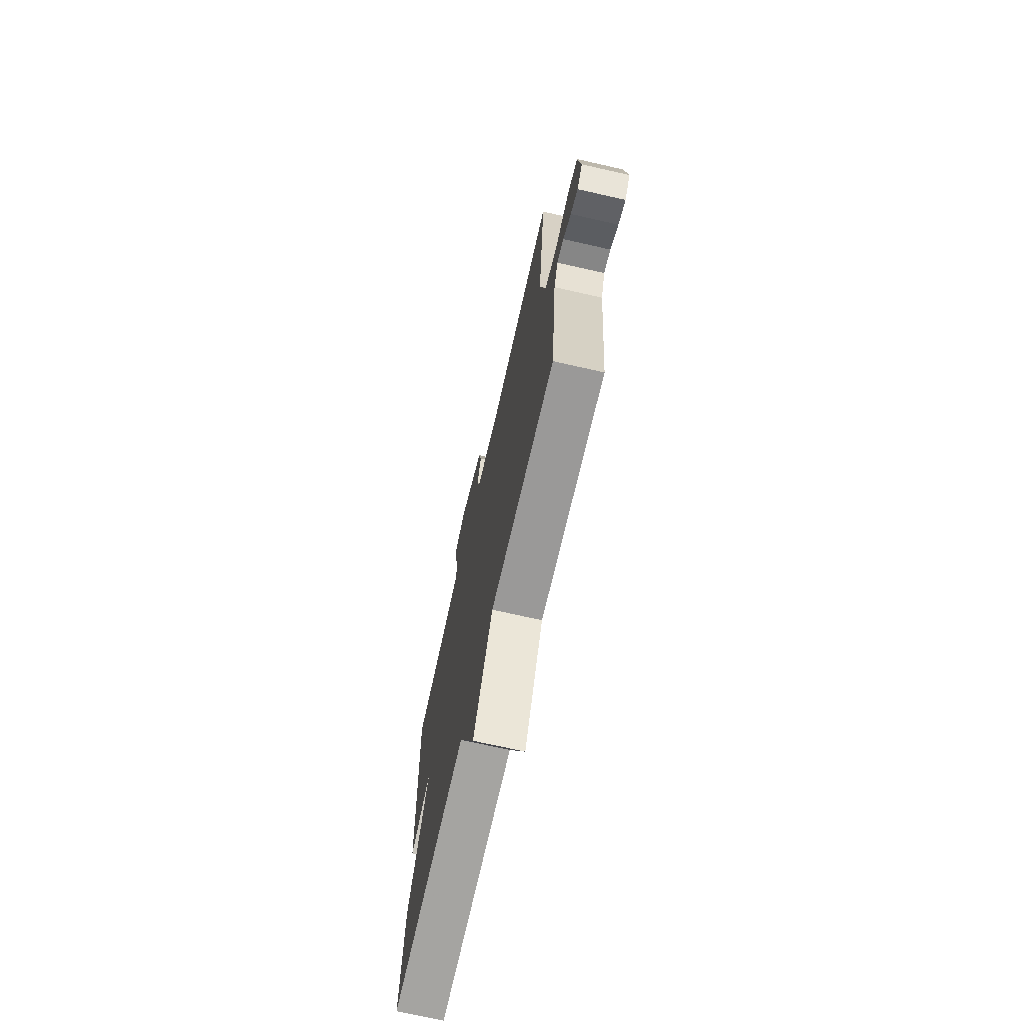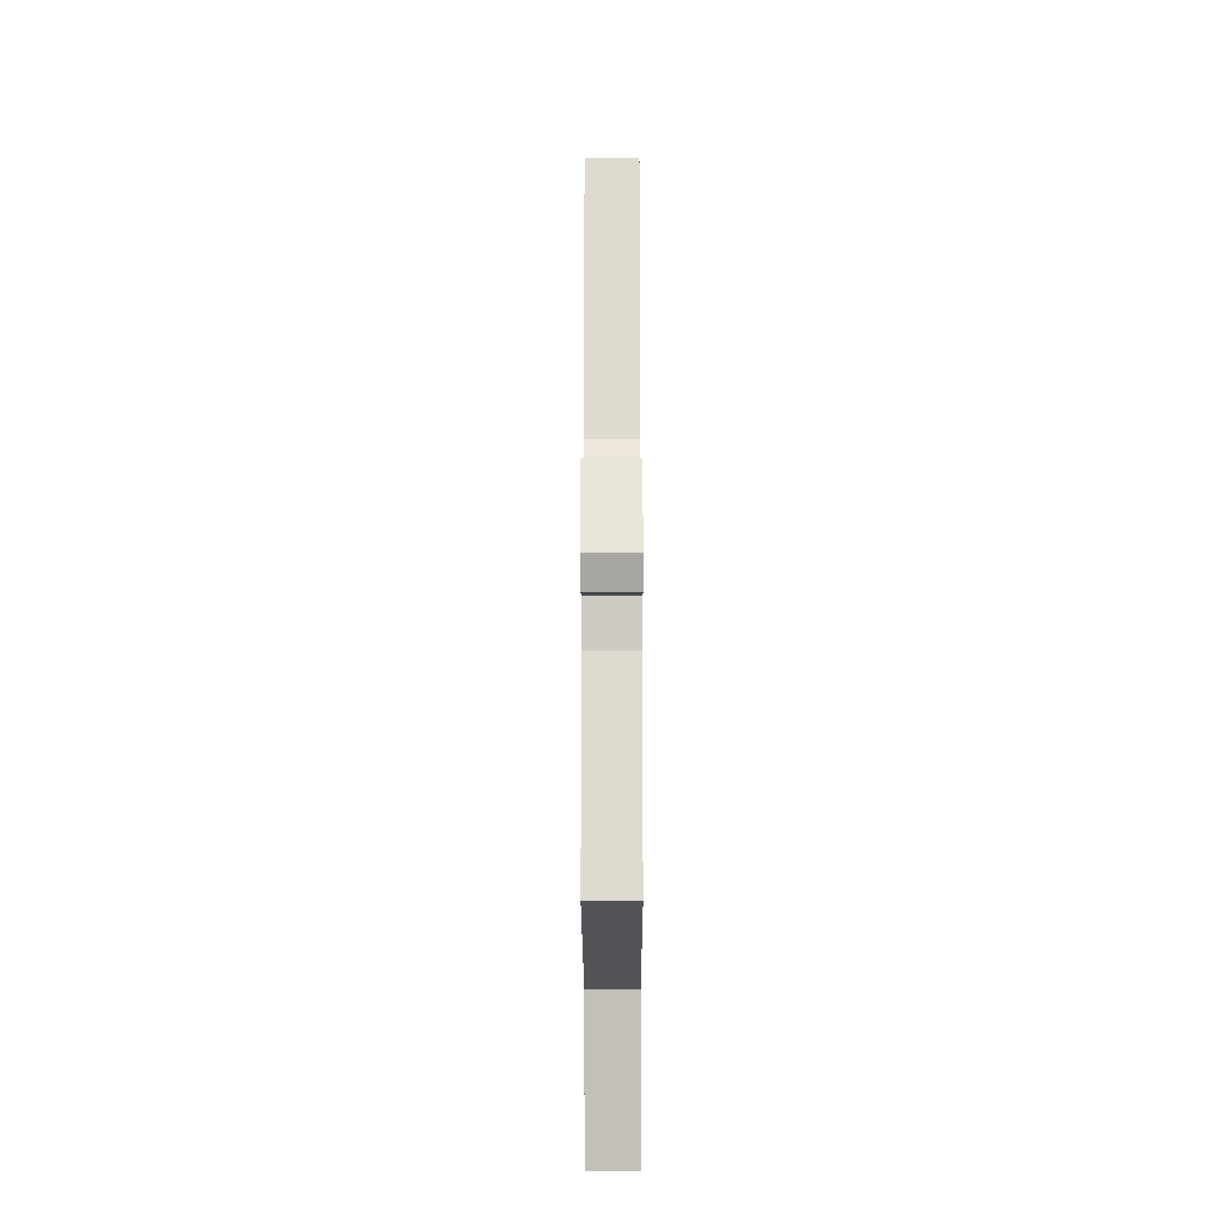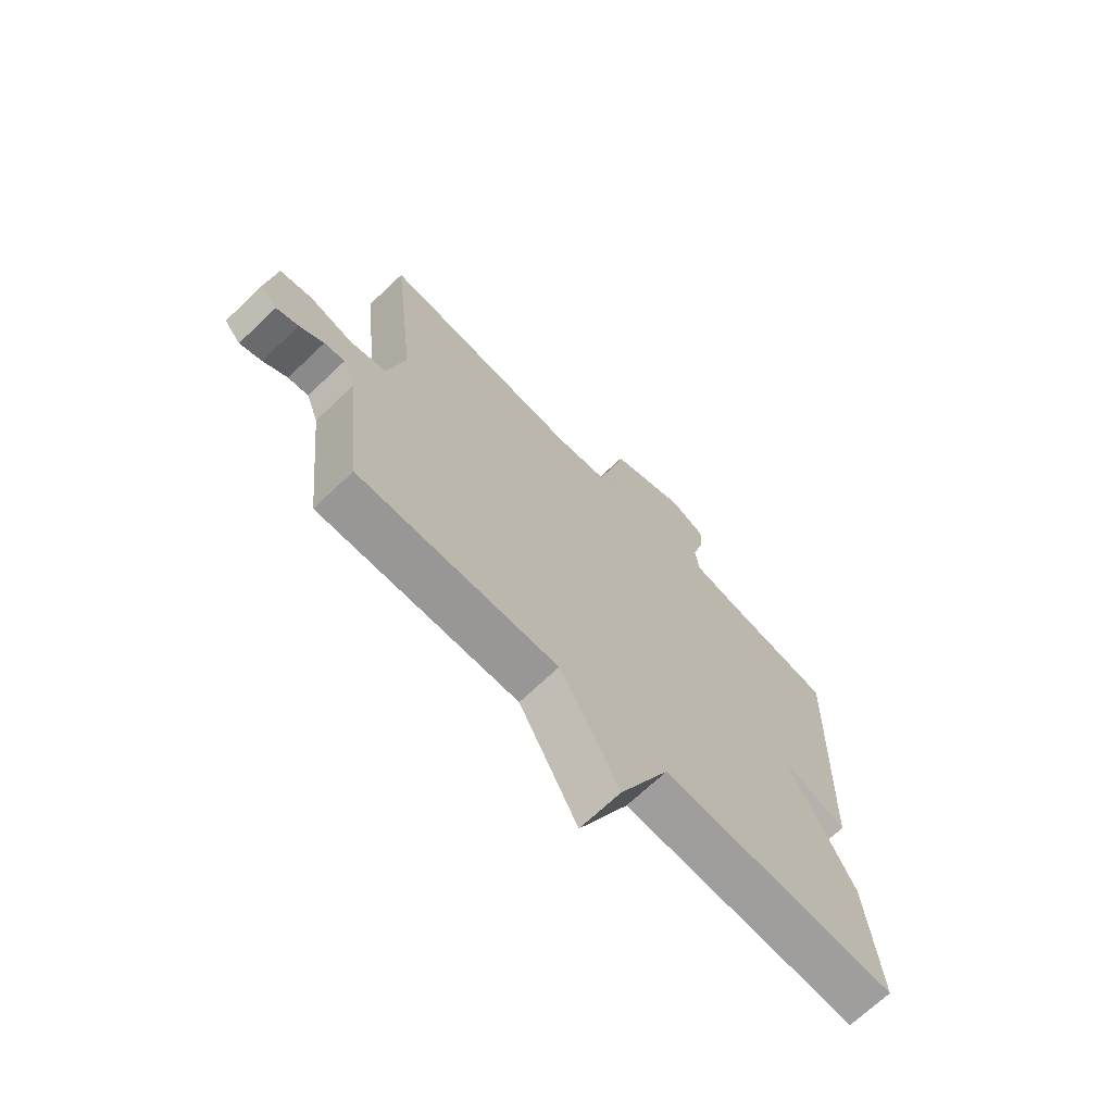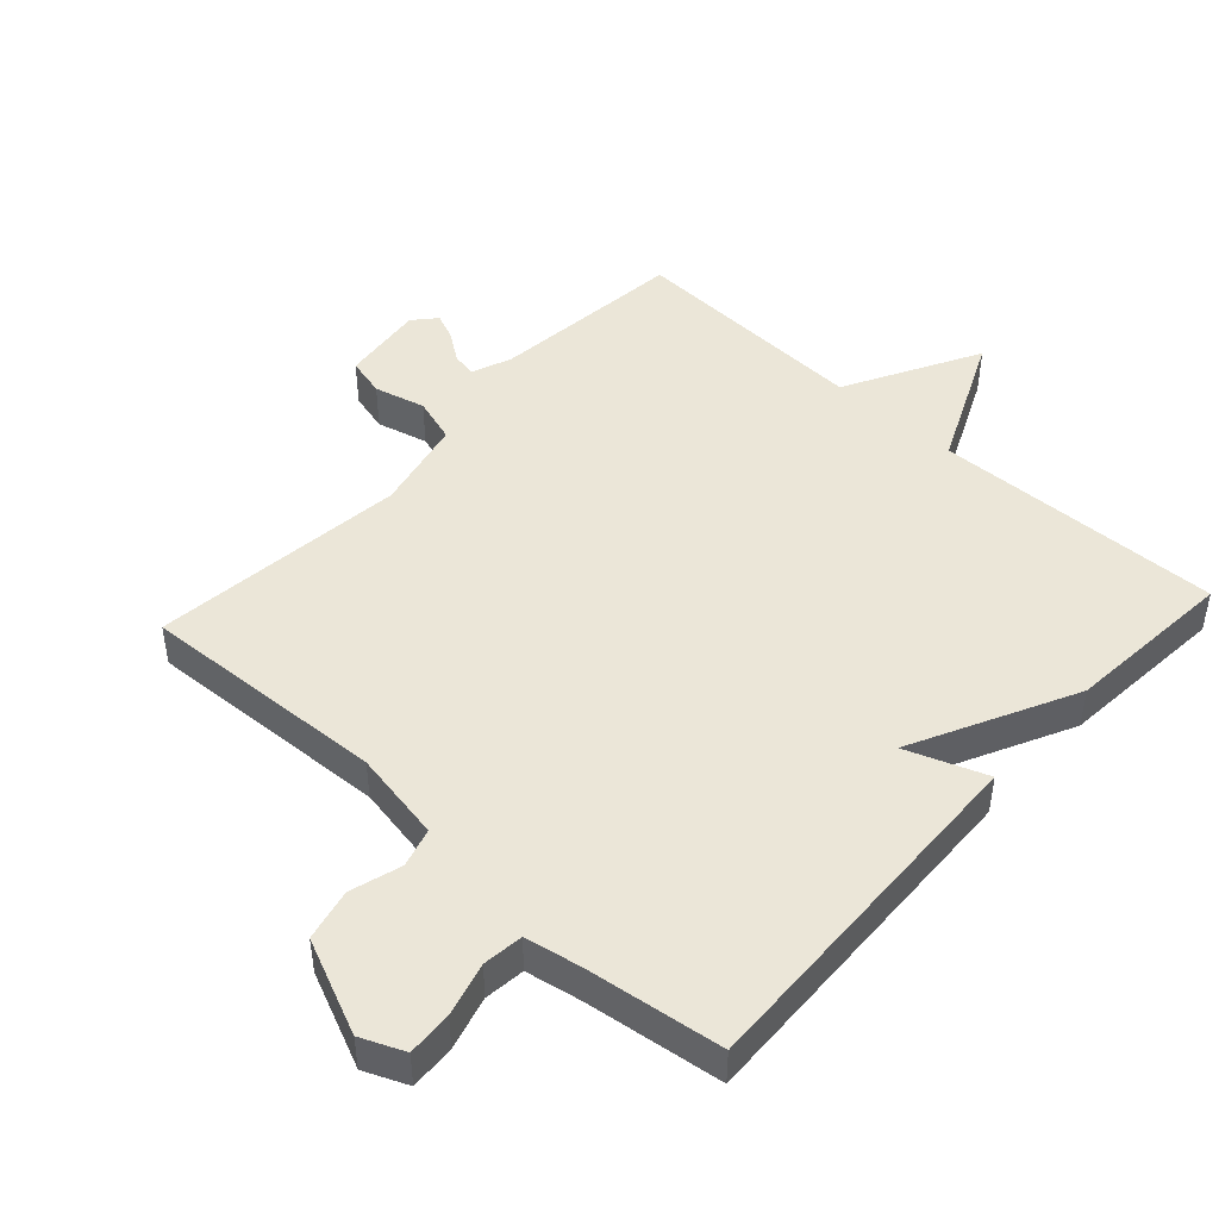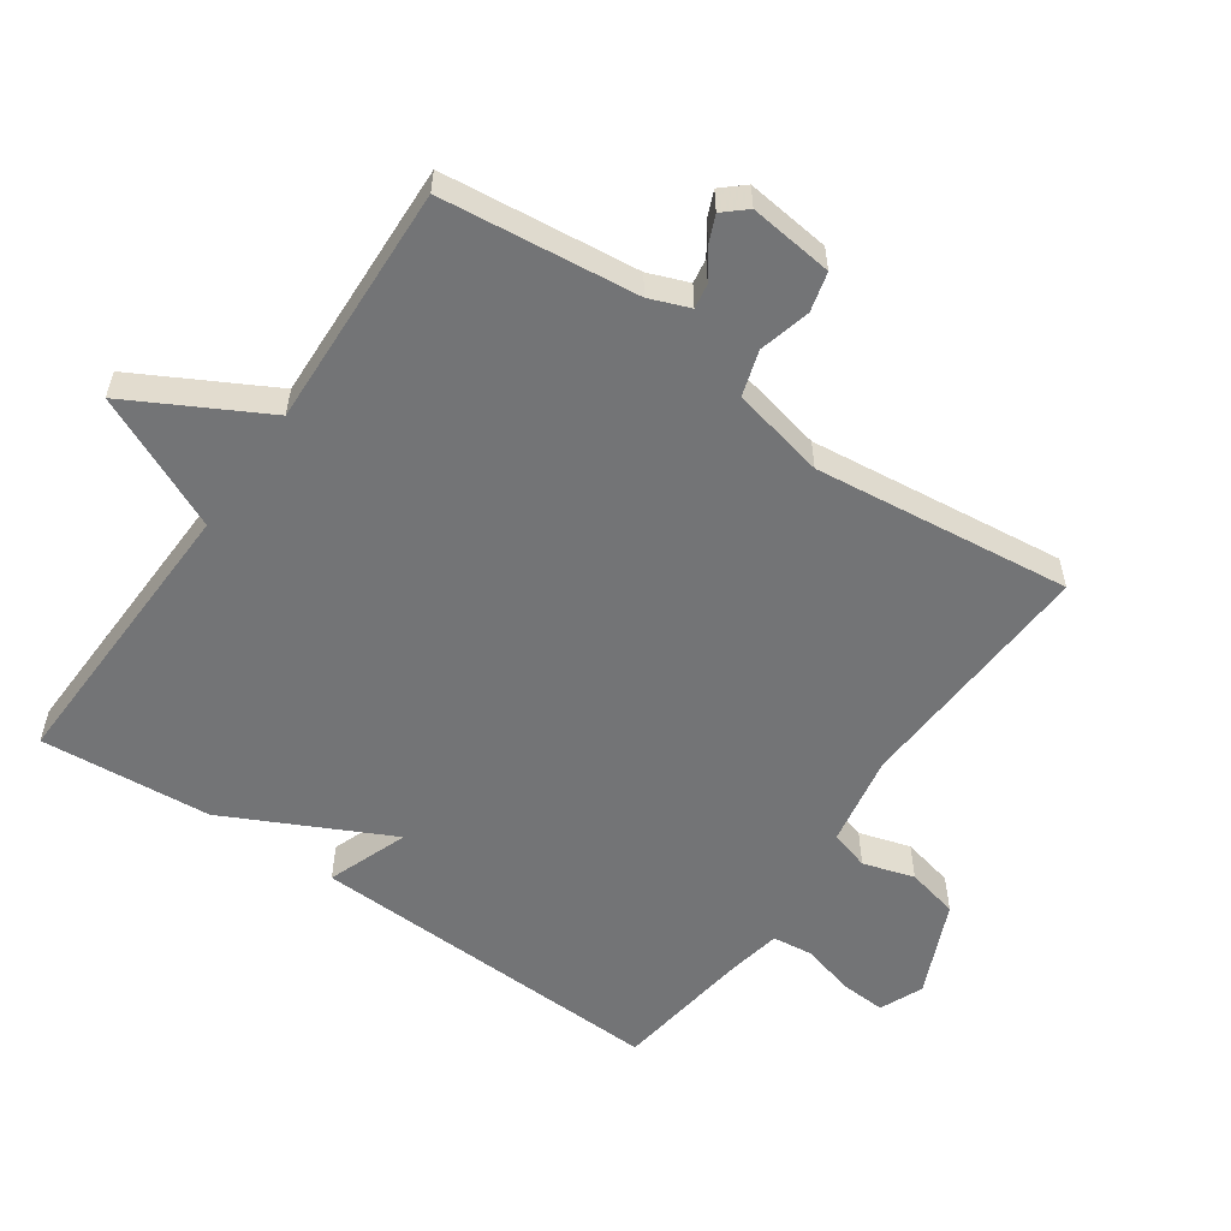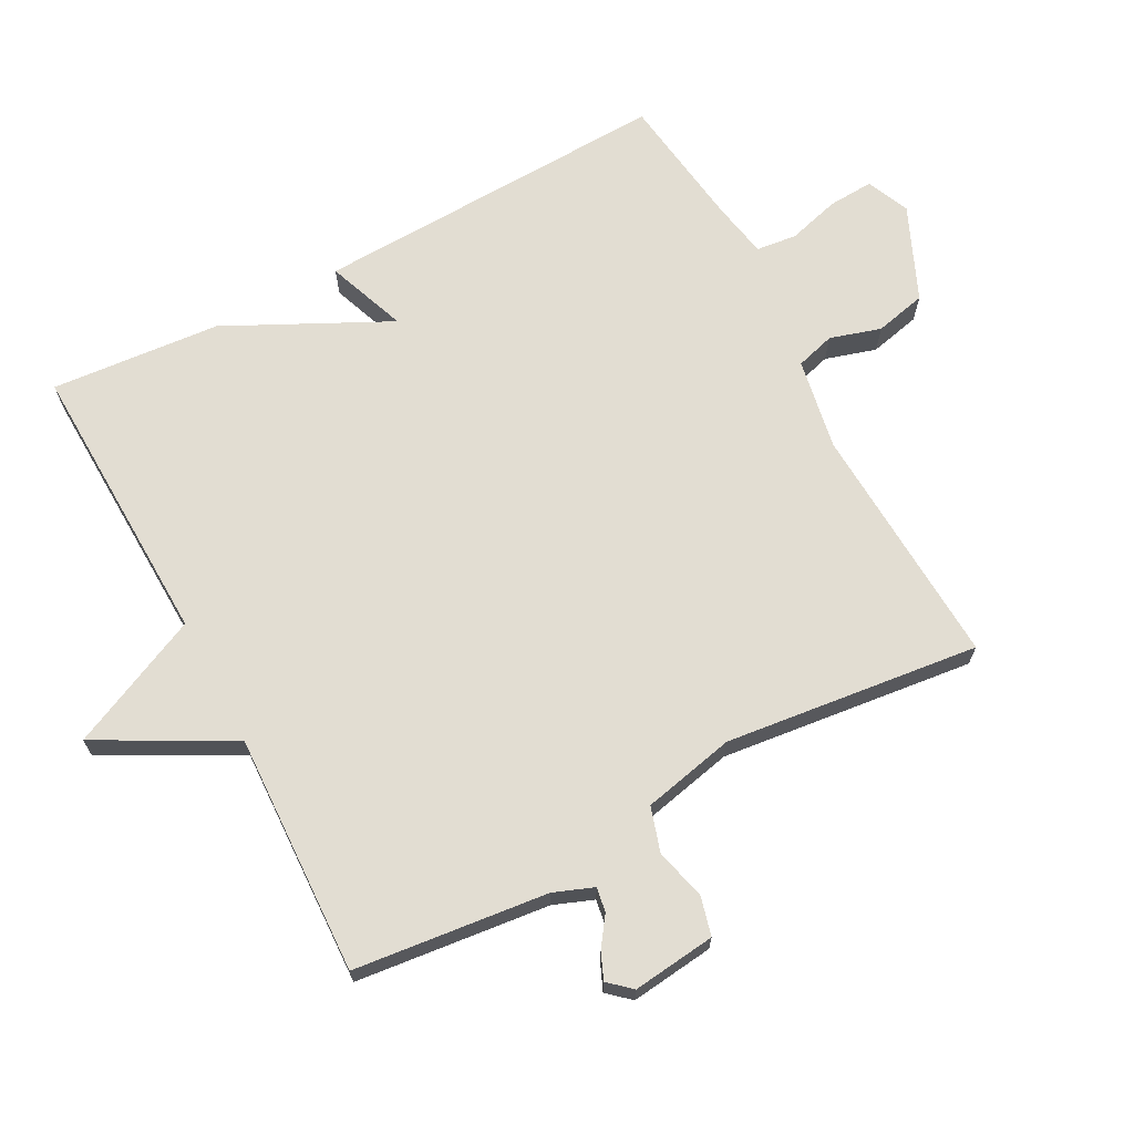
<metadata>
{"format":"obj","ext":"obj","renderer":"f3d","projection":"perspective","resolution":1024,"background":"white","views":[{"elev":-71.3,"azim":-102.8,"up":"+Z"},{"elev":-25.5,"azim":-89.9,"up":"+Z"},{"elev":-69.8,"azim":-46.5,"up":"+Z"},{"elev":46.5,"azim":42.5,"up":"+Y"},{"elev":-56.2,"azim":-124.7,"up":"+Y"},{"elev":68.2,"azim":-118.0,"up":"+Y"}]}
</metadata>
<code>
v 0.5 0.07 -0.5
v 0.065 0.07 -0.486
v -0.027 0.07 -0.687
v -0.135 0.07 -0.486
v -0.5 0.07 -0.5
v -0.532 0.07 -0.207
v -0.555 0.07 -0.147
v -0.592 0.07 -0.153
v -0.636 0.07 -0.184
v -0.676 0.07 -0.201
v -0.706 0.07 -0.167
v -0.691 0.07 -0.041
v -0.632 0.07 -0.026
v -0.555 0.07 -0.046
v -0.487 0.07 -0.025
v -0.456 0.07 0.115
v -0.5 0.07 0.5
v -0.128 0.07 0.48
v 0.01 0.07 0.505
v 0.027 0.07 0.564
v 0.004 0.07 0.641
v 0.022 0.07 0.719
v 0.164 0.07 0.781
v 0.229 0.07 0.753
v 0.225 0.07 0.685
v 0.203 0.07 0.605
v 0.21 0.07 0.544
v 0.295 0.07 0.528
v 0.5 0.07 0.5
v 0.479 0.07 -0.043
v 0.358 0.07 0.002
v 0.479 0.07 -0.243
v 0.5 0 -0.5
v 0.065 0 -0.486
v -0.027 0 -0.687
v -0.135 0 -0.486
v -0.5 0 -0.5
v -0.532 0 -0.207
v -0.555 0 -0.147
v -0.592 0 -0.153
v -0.636 0 -0.184
v -0.676 0 -0.201
v -0.706 0 -0.167
v -0.691 0 -0.041
v -0.632 0 -0.026
v -0.555 0 -0.046
v -0.487 0 -0.025
v -0.456 0 0.115
v -0.5 0 0.5
v -0.128 0 0.48
v 0.01 0 0.505
v 0.027 0 0.564
v 0.004 0 0.641
v 0.022 0 0.719
v 0.164 0 0.781
v 0.229 0 0.753
v 0.225 0 0.685
v 0.203 0 0.605
v 0.21 0 0.544
v 0.295 0 0.528
v 0.5 0 0.5
v 0.479 0 -0.043
v 0.358 0 0.002
v 0.479 0 -0.243
f 31 32 1 2
f 28 29 30 31
f 27 28 31 2
f 2 3 4
f 27 2 4
f 26 27 4
f 24 25 26
f 23 24 26
f 22 23 26
f 21 22 26
f 20 21 26
f 19 20 26 4
f 4 5 6
f 19 4 6
f 18 19 6
f 16 17 18
f 15 16 18
f 15 18 6 7
f 14 15 7 8
f 12 13 14
f 11 12 14
f 10 11 14
f 9 10 14
f 8 9 14
f 34 33 64 63
f 63 62 61 60
f 34 63 60 59
f 36 35 34
f 36 34 59
f 36 59 58
f 58 57 56
f 58 56 55
f 58 55 54
f 58 54 53
f 58 53 52
f 36 58 52 51
f 38 37 36
f 38 36 51
f 38 51 50
f 50 49 48
f 50 48 47
f 39 38 50 47
f 40 39 47 46
f 46 45 44
f 46 44 43
f 46 43 42
f 46 42 41
f 46 41 40
f 1 33 34 2
f 2 34 35 3
f 3 35 36 4
f 4 36 37 5
f 5 37 38 6
f 6 38 39 7
f 7 39 40 8
f 8 40 41 9
f 9 41 42 10
f 10 42 43 11
f 11 43 44 12
f 12 44 45 13
f 13 45 46 14
f 14 46 47 15
f 15 47 48 16
f 16 48 49 17
f 17 49 50 18
f 18 50 51 19
f 19 51 52 20
f 20 52 53 21
f 21 53 54 22
f 22 54 55 23
f 23 55 56 24
f 24 56 57 25
f 25 57 58 26
f 26 58 59 27
f 27 59 60 28
f 28 60 61 29
f 29 61 62 30
f 30 62 63 31
f 31 63 64 32
f 32 64 33 1

</code>
